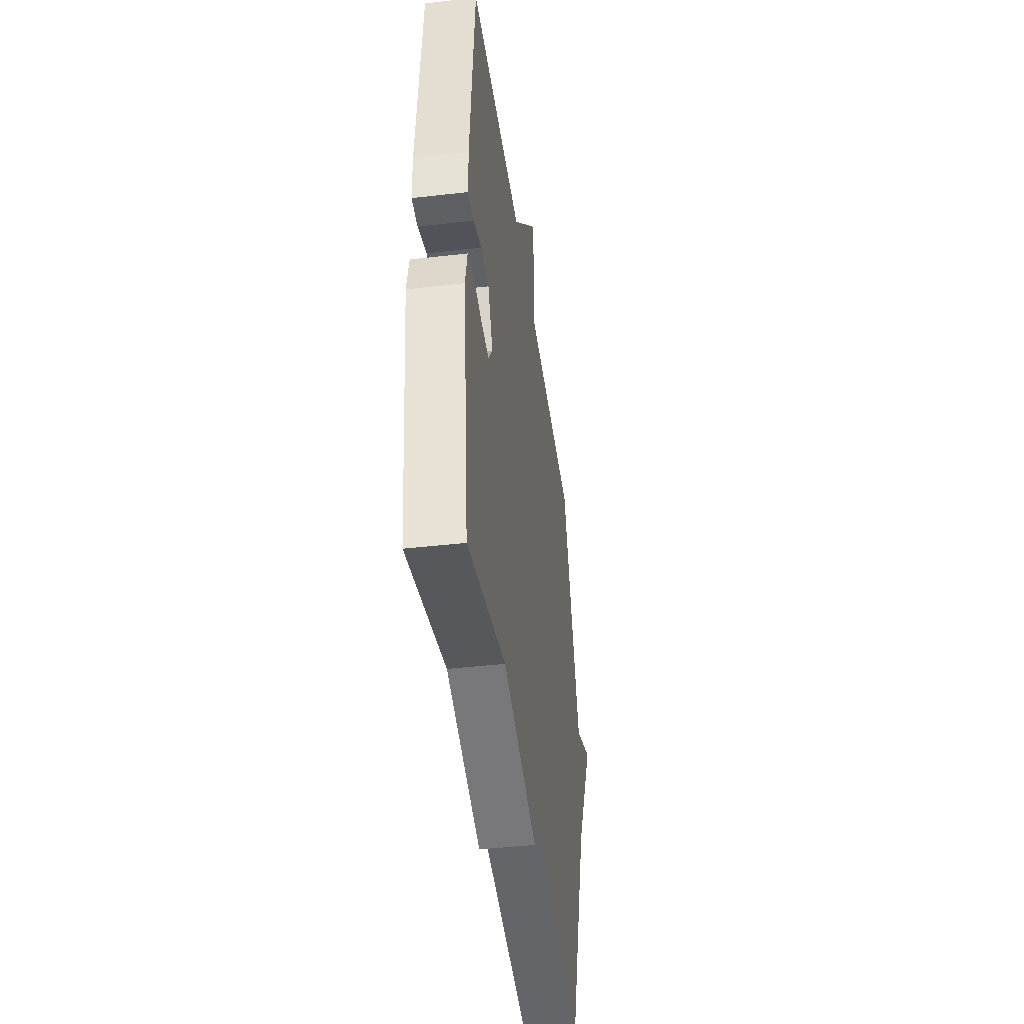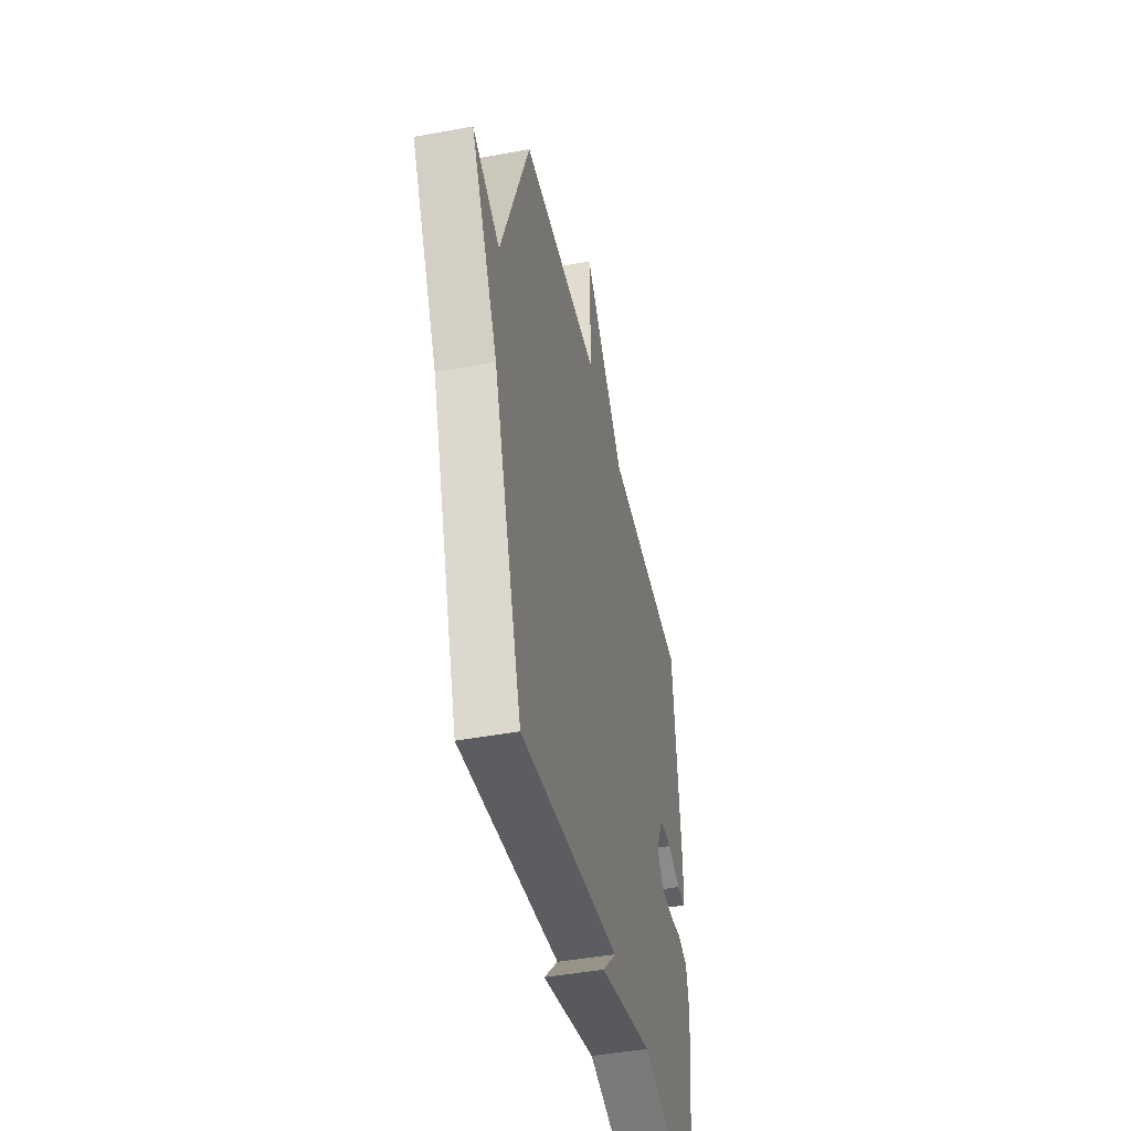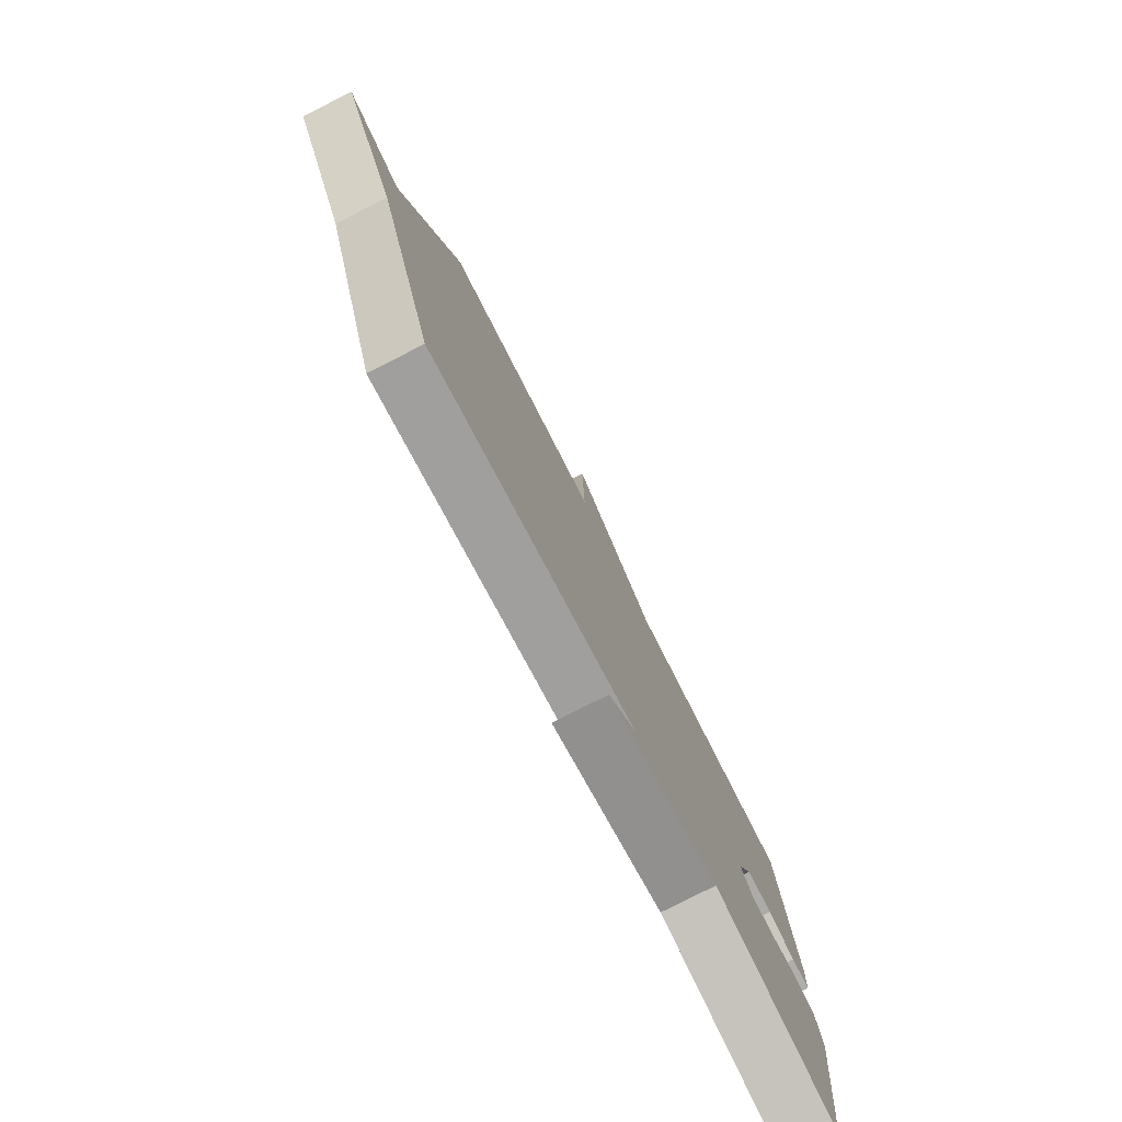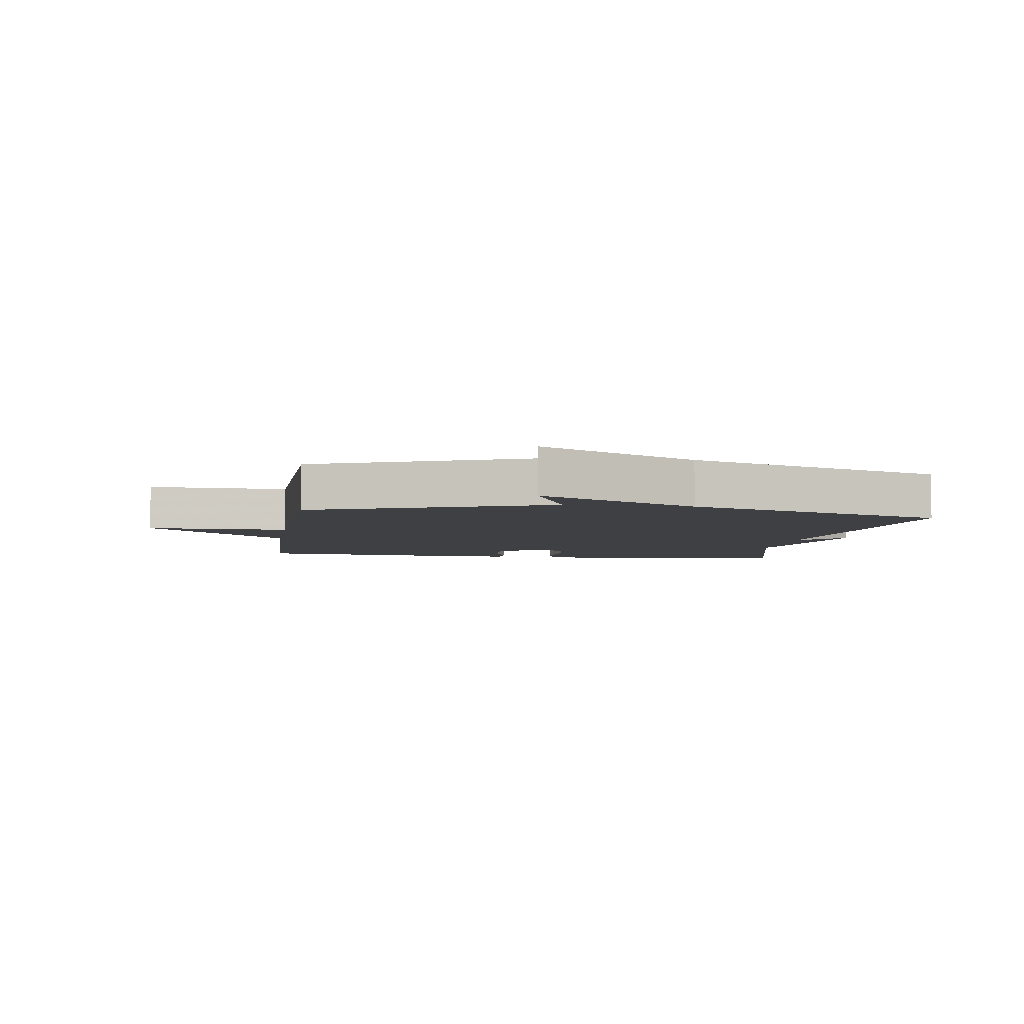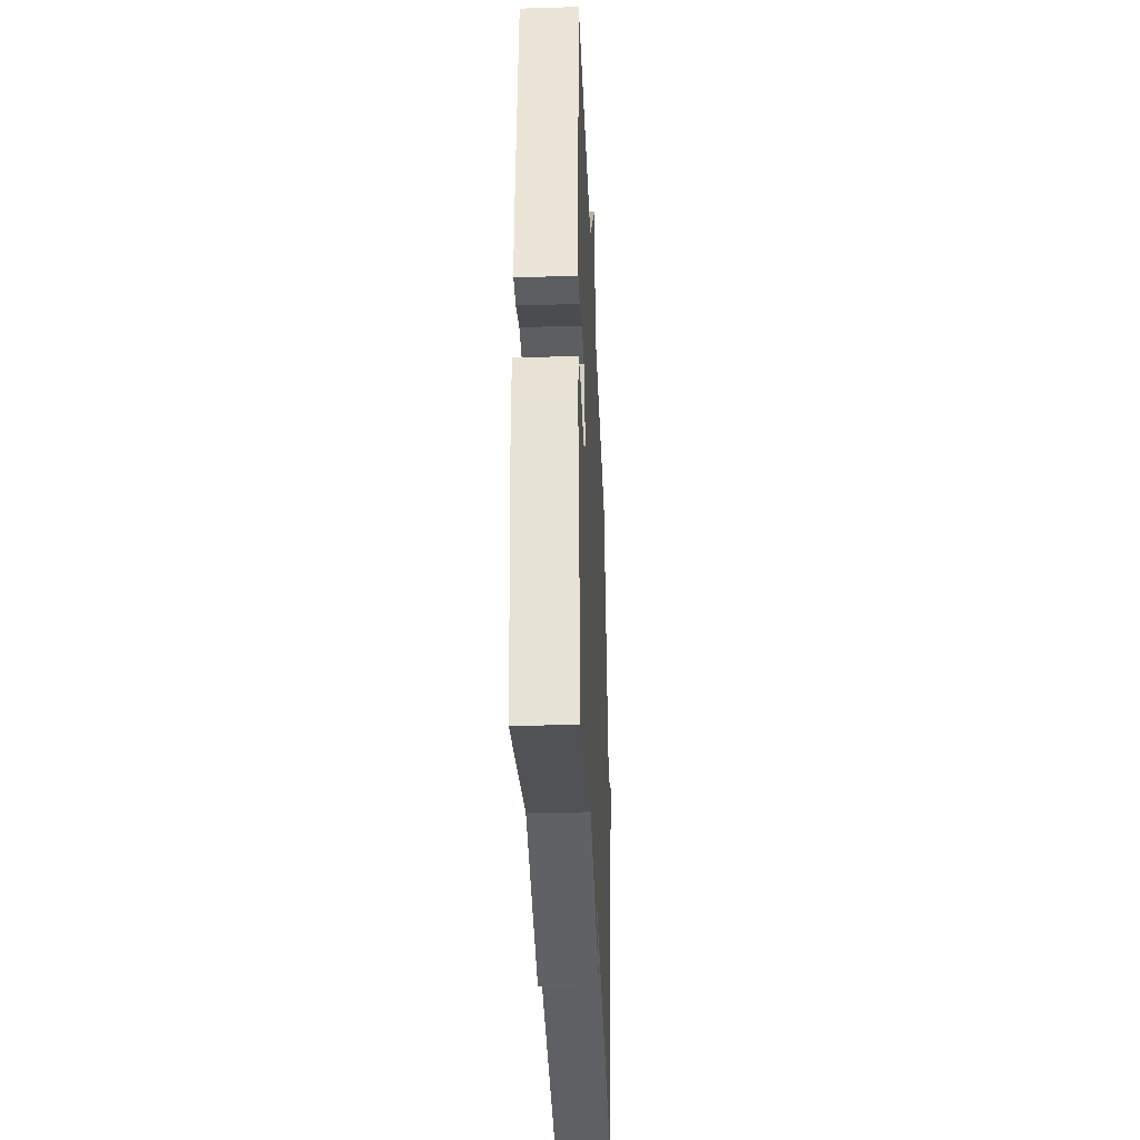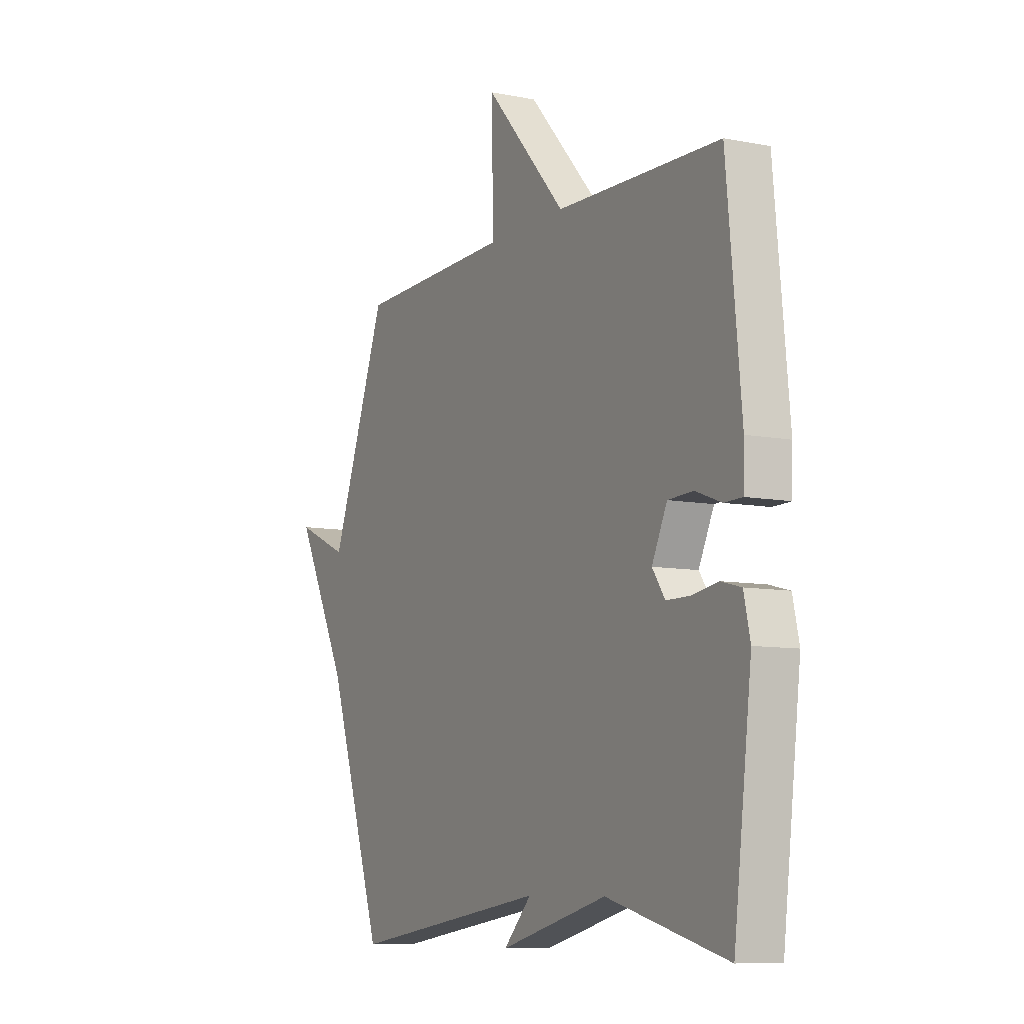
<metadata>
{"format":"obj","ext":"obj","renderer":"f3d","projection":"perspective","resolution":1024,"background":"white","views":[{"elev":-43.0,"azim":-82.2,"up":"+Z"},{"elev":-44.6,"azim":102.2,"up":"+Z"},{"elev":-78.7,"azim":117.1,"up":"+Z"},{"elev":-5.0,"azim":81.6,"up":"+Y"},{"elev":-35.2,"azim":-87.7,"up":"+Z"},{"elev":-8.6,"azim":-118.2,"up":"+Z"}]}
</metadata>
<code>
v -0.5 0.07 0.5
v -0.091 0.07 0.511
v 0.113 0.07 0.738
v 0.109 0.07 0.511
v 0.5 0.07 0.5
v 0.643 0.07 0.121
v 0.777 0.07 0.179
v 0.643 0.07 -0.079
v 0.5 0.07 -0.5
v 0 0.07 -0.424
v 0.07 0.07 -0.496
v -0.2 0.07 -0.424
v -0.5 0.07 -0.5
v -0.545 0.07 -0.131
v -0.529 0.07 -0.06
v -0.478 0.07 -0.047
v -0.414 0.07 -0.058
v -0.355 0.07 -0.058
v -0.323 0.07 -0.012
v -0.361 0.07 0.068
v -0.424 0.07 0.071
v -0.489 0.07 0.047
v -0.534 0.07 0.048
v -0.536 0.07 0.123
v -0.5 0 0.5
v -0.091 0 0.511
v 0.113 0 0.738
v 0.109 0 0.511
v 0.5 0 0.5
v 0.643 0 0.121
v 0.777 0 0.179
v 0.643 0 -0.079
v 0.5 0 -0.5
v 0 0 -0.424
v 0.07 0 -0.496
v -0.2 0 -0.424
v -0.5 0 -0.5
v -0.545 0 -0.131
v -0.529 0 -0.06
v -0.478 0 -0.047
v -0.414 0 -0.058
v -0.355 0 -0.058
v -0.323 0 -0.012
v -0.361 0 0.068
v -0.424 0 0.071
v -0.489 0 0.047
v -0.534 0 0.048
v -0.536 0 0.123
f 24 1 2
f 23 24 2
f 22 23 2
f 21 22 2
f 2 3 4
f 21 2 4
f 20 21 4
f 4 5 6
f 20 4 6
f 19 20 6
f 18 19 6
f 15 16 17
f 14 15 17
f 13 14 17
f 12 13 17
f 10 11 12 17
f 10 17 18
f 9 10 18
f 8 9 18
f 6 7 8
f 6 8 18
f 26 25 48
f 26 48 47
f 26 47 46
f 26 46 45
f 28 27 26
f 28 26 45
f 28 45 44
f 30 29 28
f 30 28 44
f 30 44 43
f 30 43 42
f 41 40 39
f 41 39 38
f 41 38 37
f 41 37 36
f 41 36 35 34
f 42 41 34
f 42 34 33
f 42 33 32
f 32 31 30
f 42 32 30
f 1 25 26 2
f 2 26 27 3
f 3 27 28 4
f 4 28 29 5
f 5 29 30 6
f 6 30 31 7
f 7 31 32 8
f 8 32 33 9
f 9 33 34 10
f 10 34 35 11
f 11 35 36 12
f 12 36 37 13
f 13 37 38 14
f 14 38 39 15
f 15 39 40 16
f 16 40 41 17
f 17 41 42 18
f 18 42 43 19
f 19 43 44 20
f 20 44 45 21
f 21 45 46 22
f 22 46 47 23
f 23 47 48 24
f 24 48 25 1

</code>
